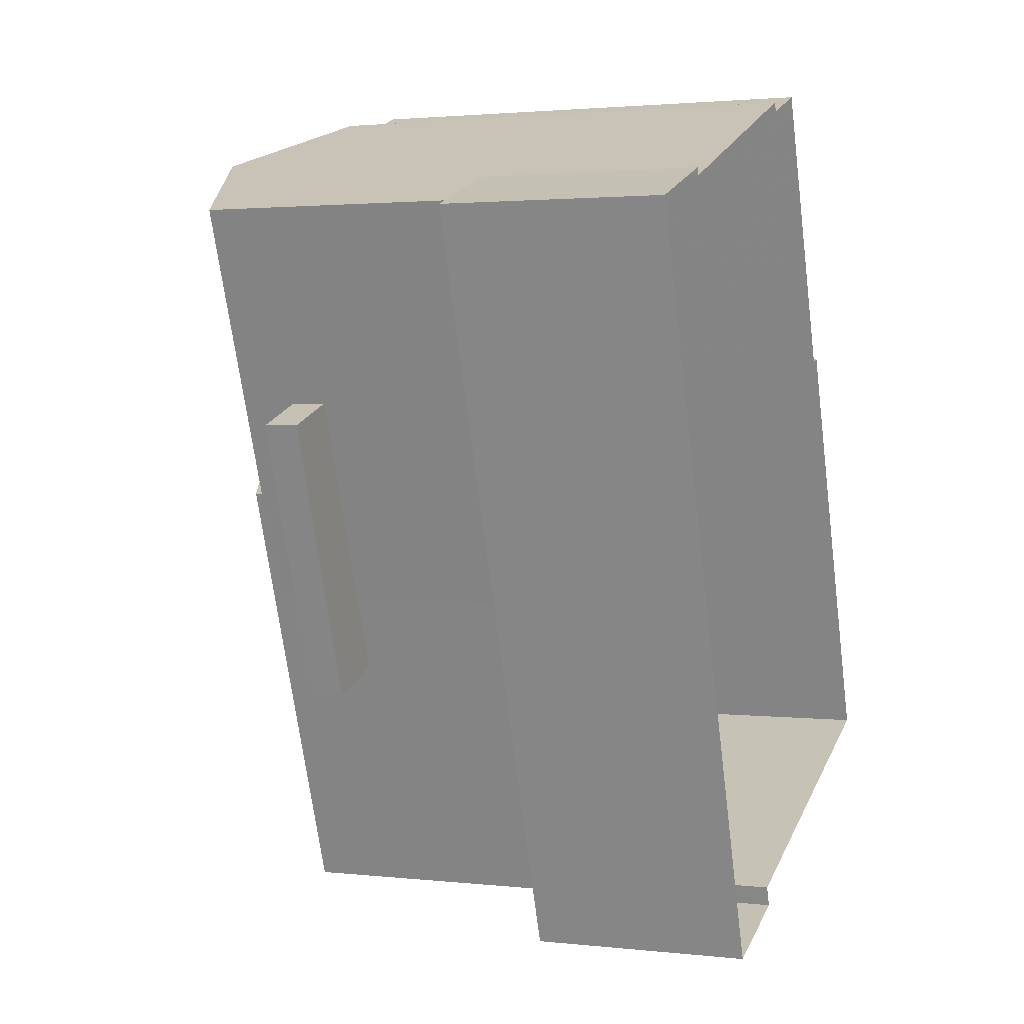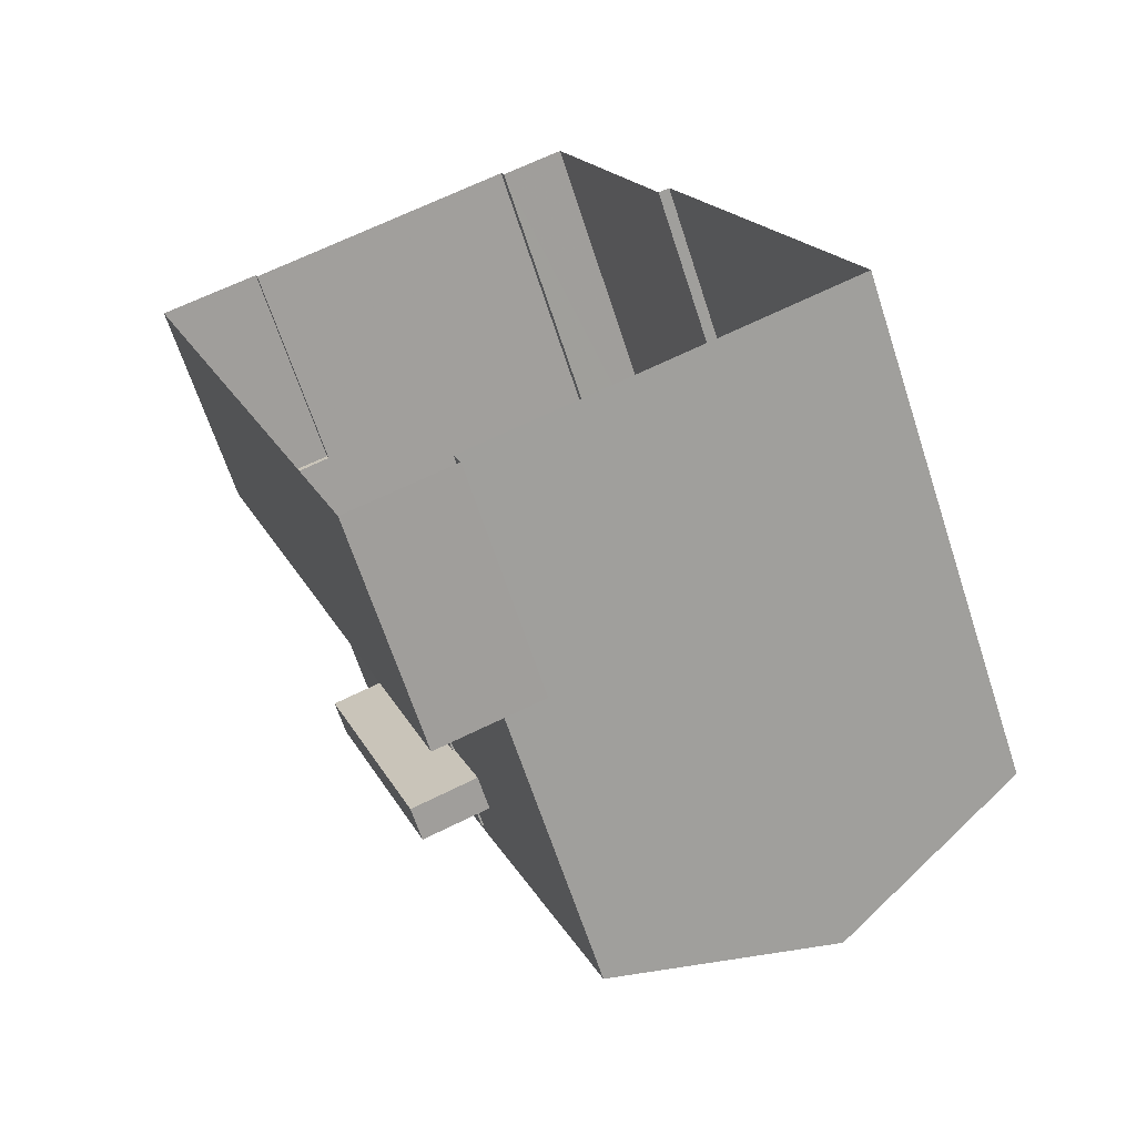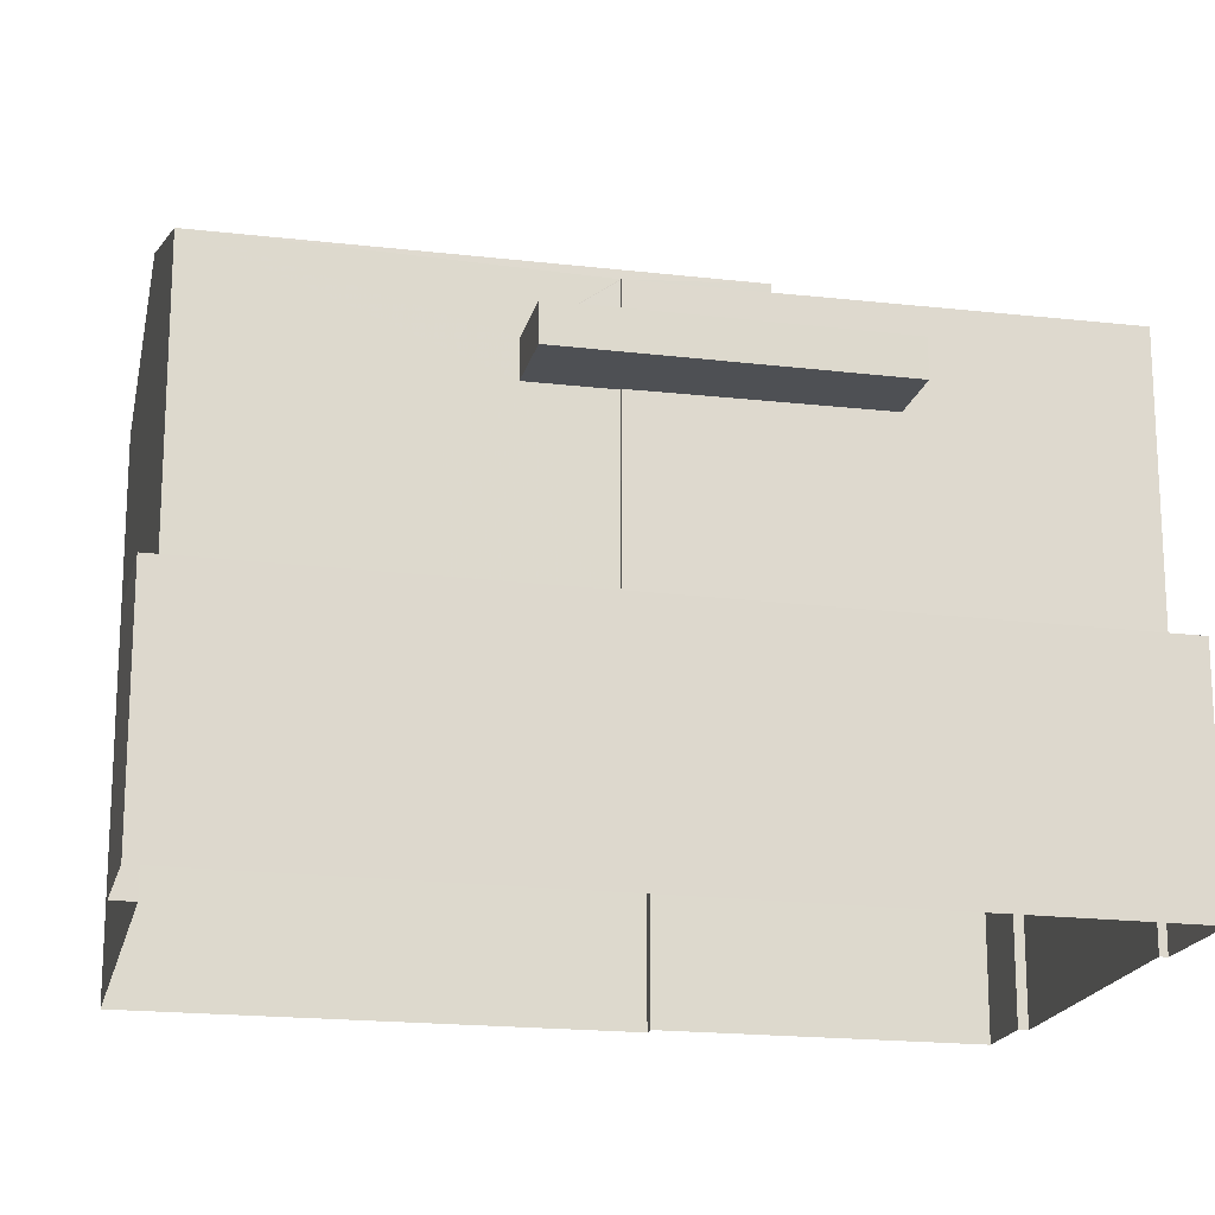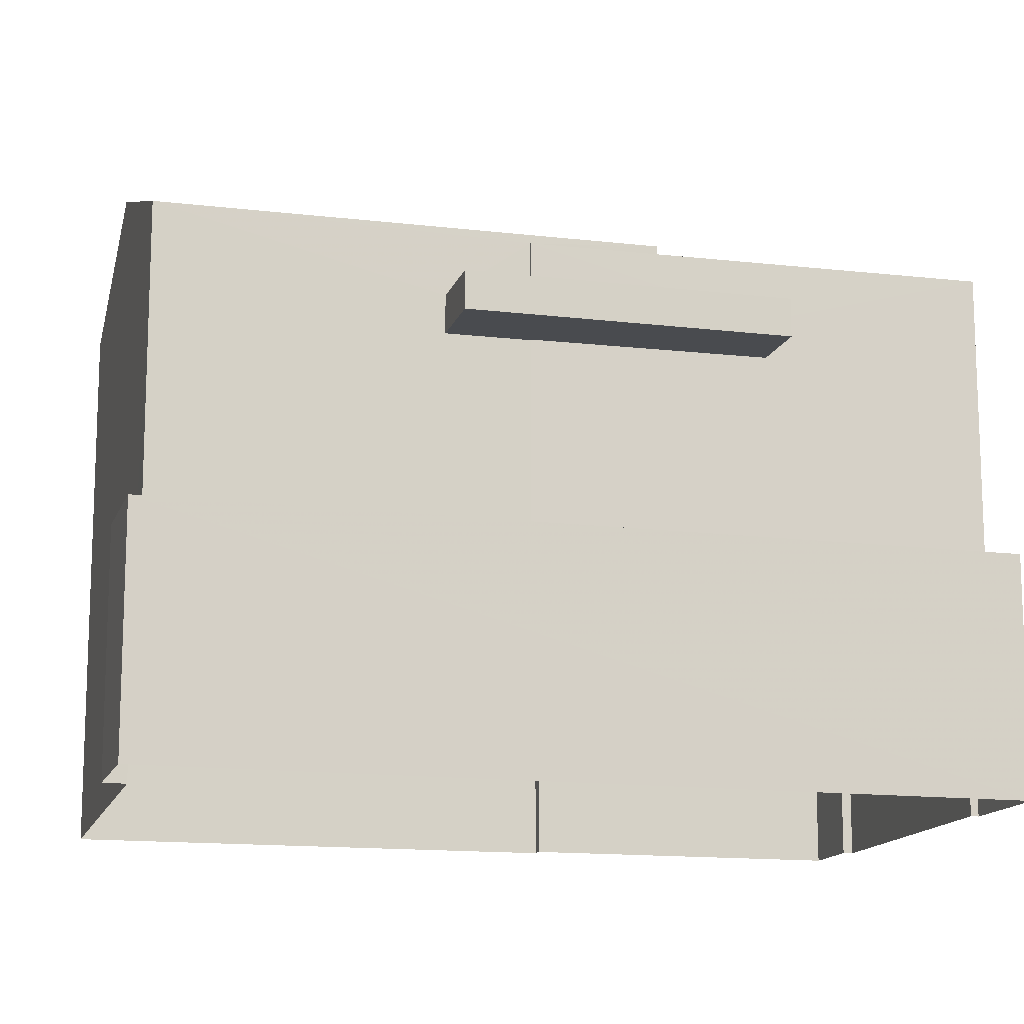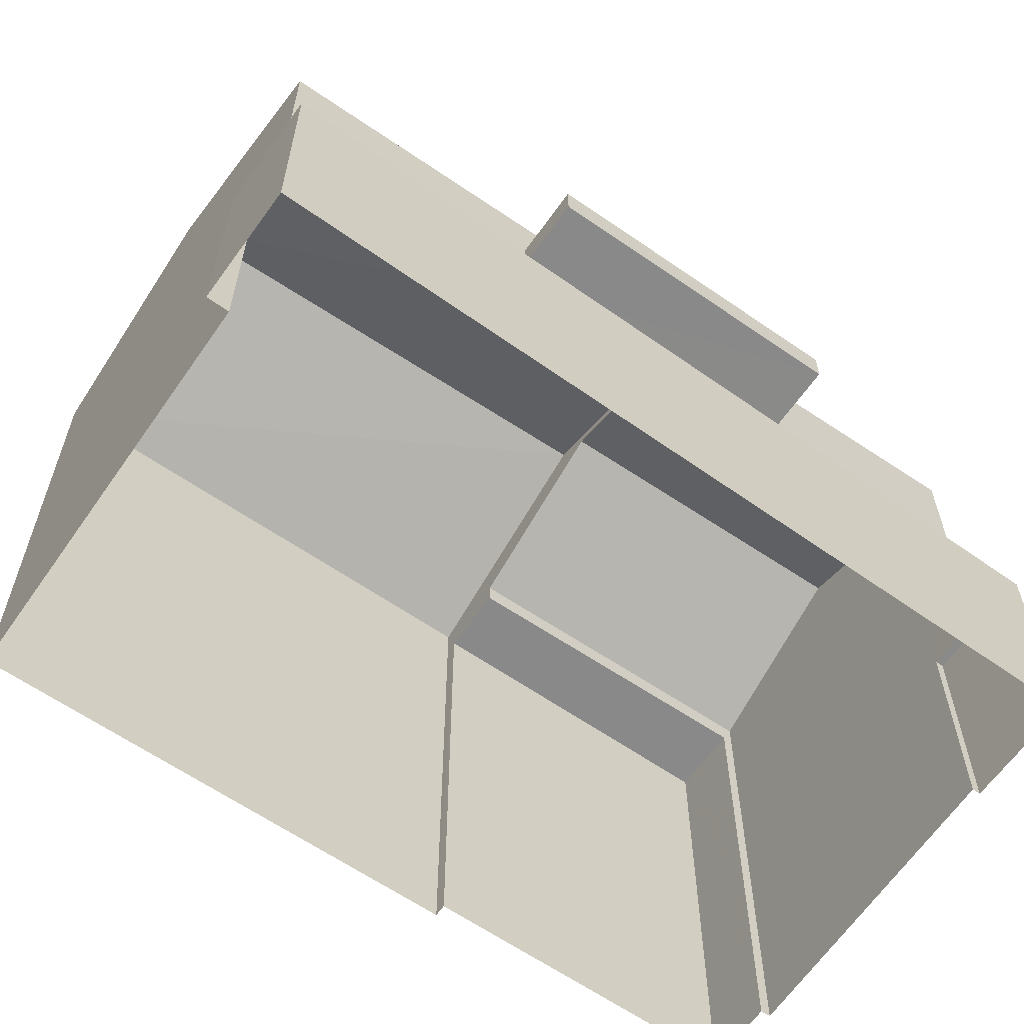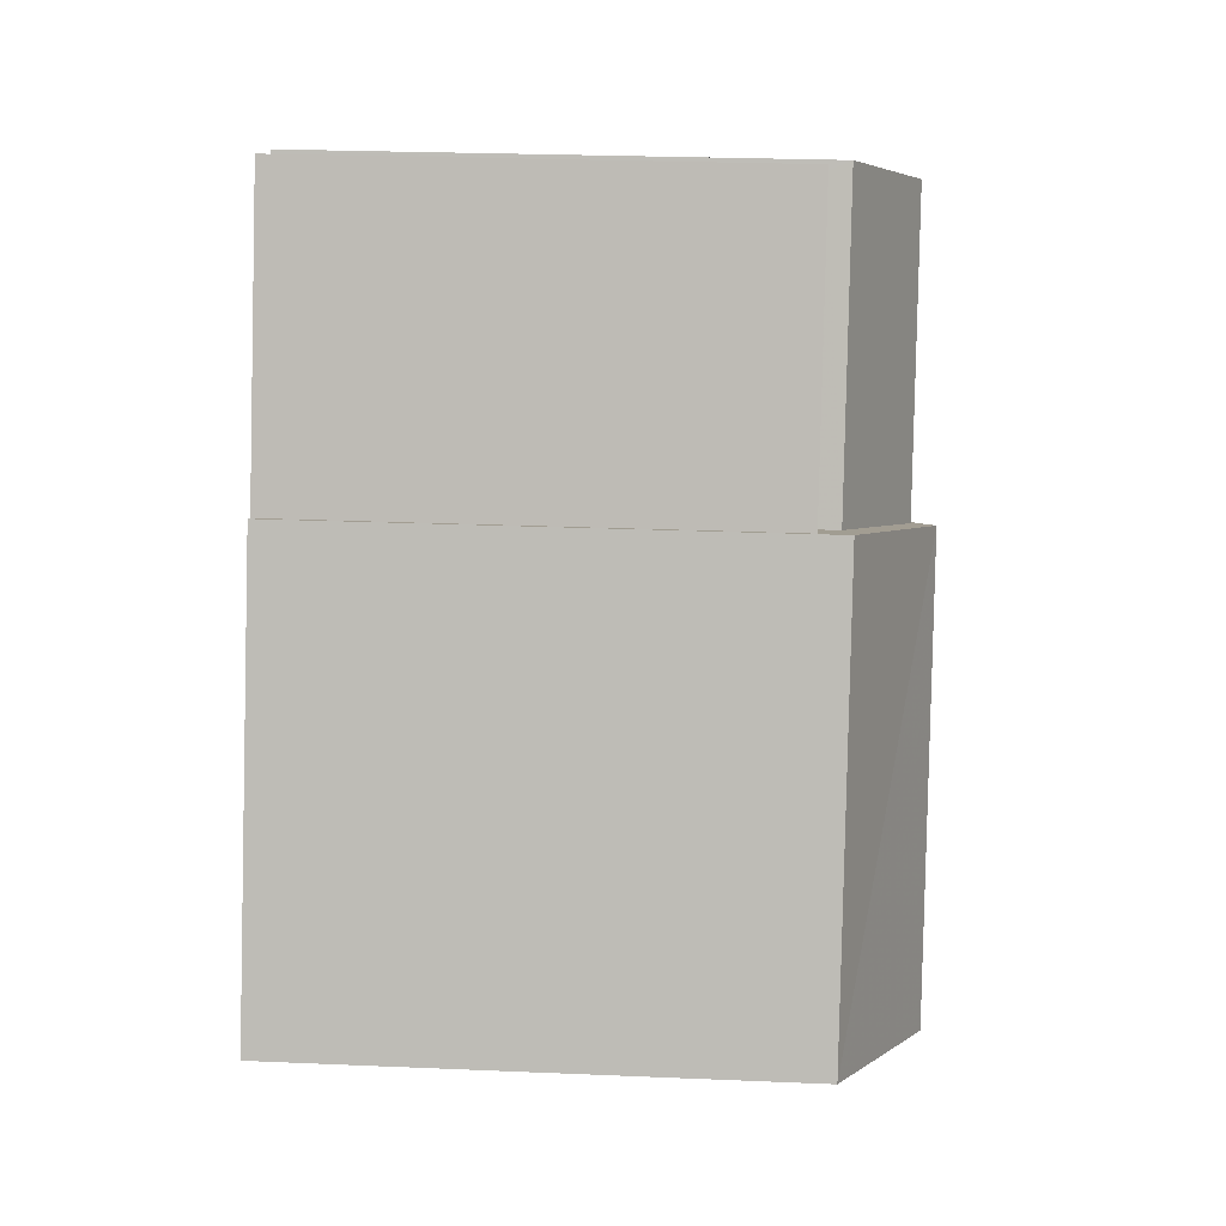
<metadata>
{"format":"obj","ext":"obj","renderer":"f3d","projection":"perspective","resolution":1024,"background":"white","views":[{"elev":2.0,"azim":111.6,"up":"+Y"},{"elev":-65.8,"azim":-161.9,"up":"+Y"},{"elev":-18.7,"azim":57.0,"up":"+Z"},{"elev":-14.1,"azim":54.9,"up":"+Z"},{"elev":-63.3,"azim":34.9,"up":"+Z"},{"elev":25.0,"azim":-86.1,"up":"+Y"}]}
</metadata>
<code>
v 1.279e+04 -1.494e+04 21.13
v 1.279e+04 -1.494e+04 21.13
v 1.279e+04 -1.494e+04 21.13
v 1.279e+04 -1.494e+04 21.13
v 1.279e+04 -1.495e+04 21.13
v 1.279e+04 -1.494e+04 21.13
v 1.28e+04 -1.494e+04 21.13
v 1.28e+04 -1.494e+04 21.13
v 1.28e+04 -1.494e+04 21.13
v 1.279e+04 -1.495e+04 21.13
v 1.279e+04 -1.495e+04 21.13
v 1.279e+04 -1.495e+04 21.13
v 1.279e+04 -1.494e+04 26.31
v 1.28e+04 -1.494e+04 26.31
v 1.279e+04 -1.495e+04 26.31
v 1.279e+04 -1.495e+04 26.31
v 1.279e+04 -1.495e+04 26.31
v 1.279e+04 -1.495e+04 26.31
v 1.28e+04 -1.494e+04 26.76
v 1.279e+04 -1.495e+04 26.76
v 1.279e+04 -1.495e+04 26.76
v 1.279e+04 -1.495e+04 26.76
v 1.279e+04 -1.494e+04 26.76
v 1.279e+04 -1.495e+04 26.76
v 1.279e+04 -1.494e+04 27.58
v 1.28e+04 -1.494e+04 27.47
v 1.279e+04 -1.494e+04 28.08
v 1.279e+04 -1.495e+04 27.48
v 1.279e+04 -1.495e+04 27.47
v 1.279e+04 -1.494e+04 27.48
v 1.279e+04 -1.494e+04 28.31
v 1.279e+04 -1.494e+04 28.31
v 1.279e+04 -1.494e+04 27.7
v 1.279e+04 -1.494e+04 27.47
v 1.279e+04 -1.494e+04 27.58
v 1.279e+04 -1.494e+04 27.47
v 1.279e+04 -1.495e+04 23.97
v 1.279e+04 -1.495e+04 23.97
v 1.279e+04 -1.495e+04 23.97
v 1.279e+04 -1.495e+04 23.97
v 1.28e+04 -1.494e+04 23.97
v 1.28e+04 -1.494e+04 23.97
v 1.28e+04 -1.494e+04 23.97
v 1.279e+04 -1.495e+04 23.97
v 1.28e+04 -1.494e+04 23.97
v 1.279e+04 -1.495e+04 23.97
v 1.279e+04 -1.494e+04 27.19
v 1.279e+04 -1.494e+04 27.19
v 1.279e+04 -1.494e+04 27.19
v 1.279e+04 -1.494e+04 27.19
v 1.279e+04 -1.494e+04 27.58
v 1.279e+04 -1.495e+04 27.58
v 1.279e+04 -1.494e+04 28.59
v 1.279e+04 -1.495e+04 28.59
v 1.279e+04 -1.494e+04 27.58
v 1.279e+04 -1.495e+04 27.58
v 1.279e+04 -1.495e+04 27.47
f 1 2 3
f 4 1 5
f 6 7 3
f 8 9 7
f 10 5 1
f 10 11 12
f 10 9 11
f 7 1 3
f 7 9 10
f 7 10 1
f 13 14 15
f 16 15 17
f 17 15 18
f 15 14 18
f 19 20 21
f 21 20 22
f 19 23 20
f 22 20 24
f 25 26 27
f 28 29 30
f 30 26 25
f 29 26 30
f 27 31 32
f 27 26 31
f 32 31 33
f 34 35 36
f 33 31 36
f 35 33 36
f 37 38 39
f 38 40 39
f 41 42 43
f 44 40 45
f 46 39 44
f 43 42 45
f 42 44 45
f 39 40 44
f 47 48 49
f 47 50 48
f 51 52 53
f 52 54 53
f 55 53 54
f 56 55 54
f 21 14 19
f 21 18 14
f 22 18 21
f 22 17 18
f 23 19 14
f 13 23 14
f 29 20 23
f 26 29 23
f 26 13 42
f 13 15 44
f 13 44 42
f 26 23 13
f 26 41 36
f 36 41 6
f 26 42 41
f 6 41 7
f 47 34 50
f 3 50 6
f 6 50 36
f 50 34 36
f 31 26 36
f 57 29 28
f 24 29 57
f 24 20 29
f 44 15 16
f 46 44 16
f 38 12 11
f 40 38 11
f 41 43 8
f 7 41 8
f 10 12 38
f 37 10 38
f 43 9 8
f 43 45 9
f 9 40 11
f 9 45 40
f 49 48 2
f 1 49 2
f 3 2 48
f 50 3 48
f 27 55 25
f 55 27 53
f 35 51 33
f 33 51 53
f 33 53 32
f 53 27 32
f 54 52 56
f 39 56 37
f 10 37 5
f 5 37 52
f 37 56 52
f 52 4 5
f 52 51 4
f 35 34 51
f 51 49 4
f 4 49 1
f 34 47 49
f 34 49 51
f 56 39 17
f 17 39 46
f 55 56 28
f 30 55 28
f 17 46 16
f 57 22 24
f 57 28 22
f 22 56 17
f 28 56 22
f 30 25 55

</code>
